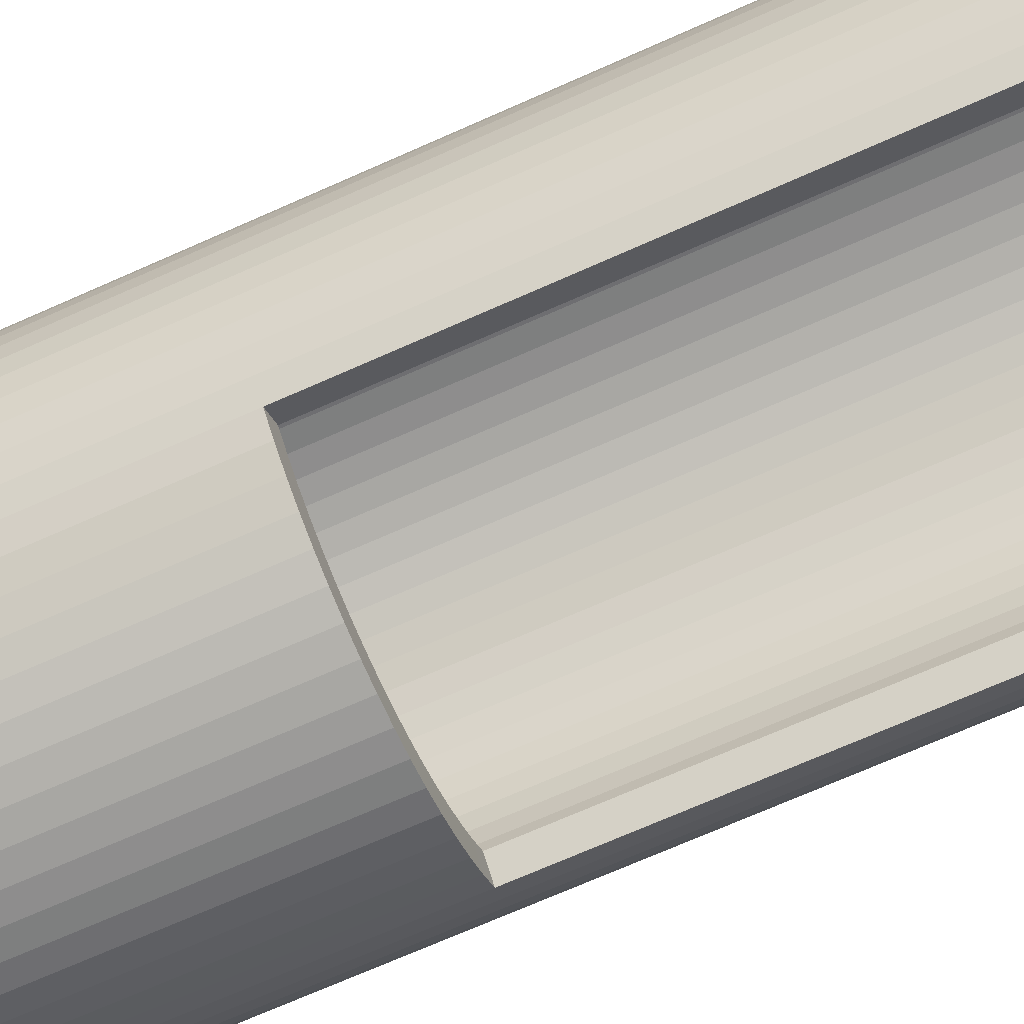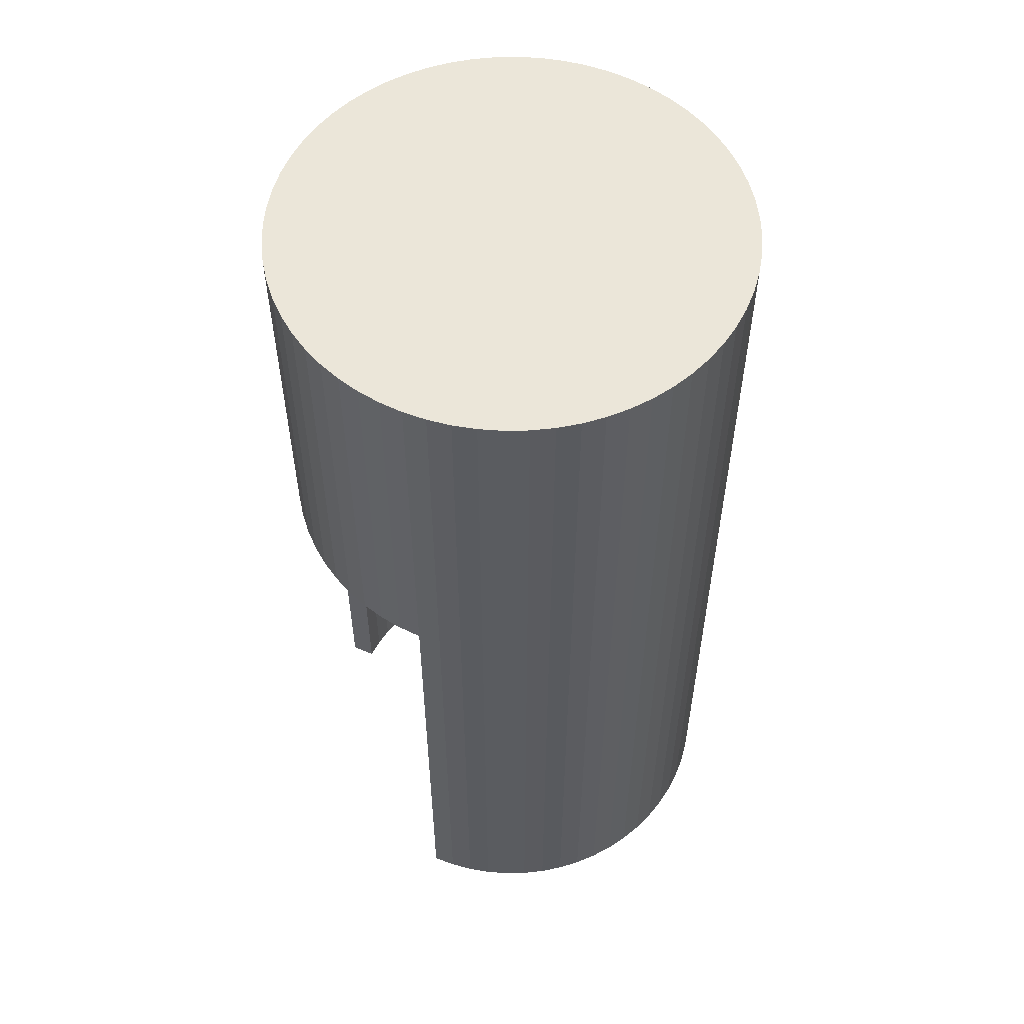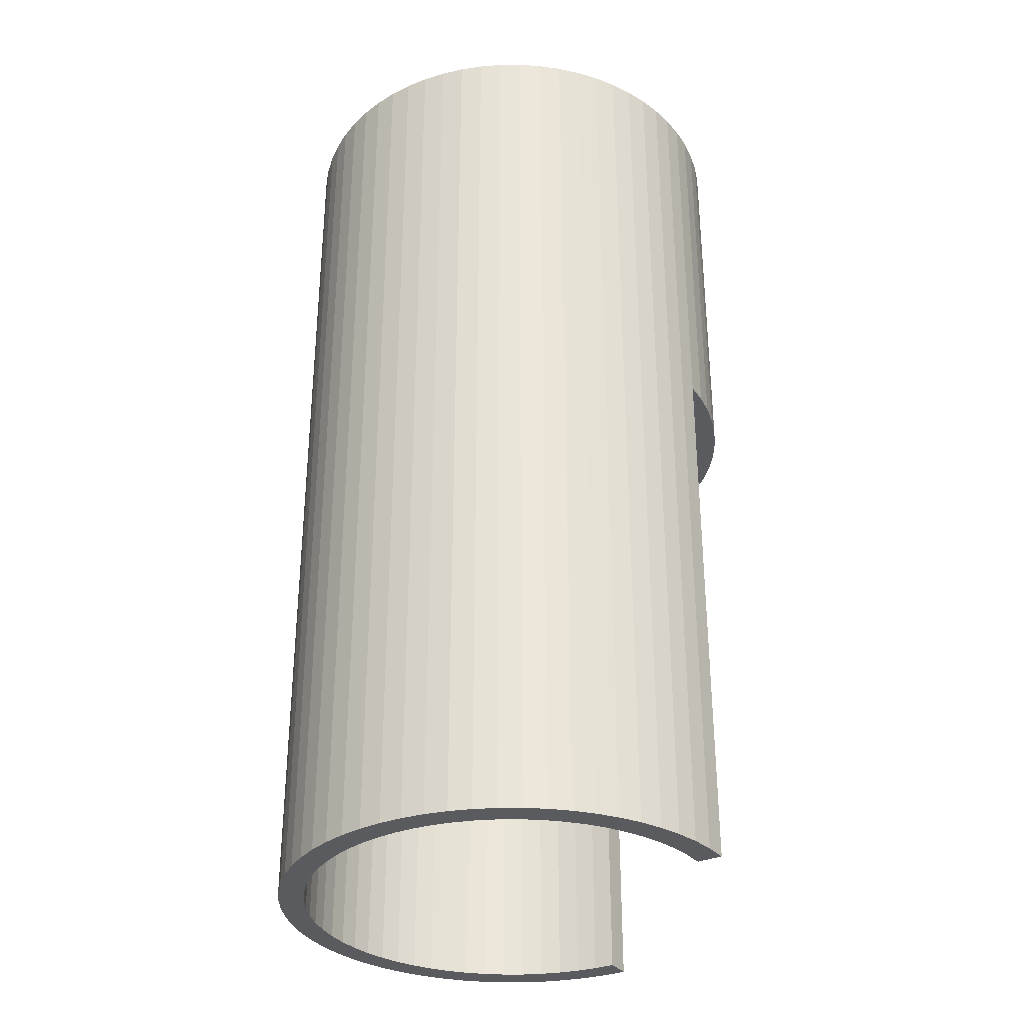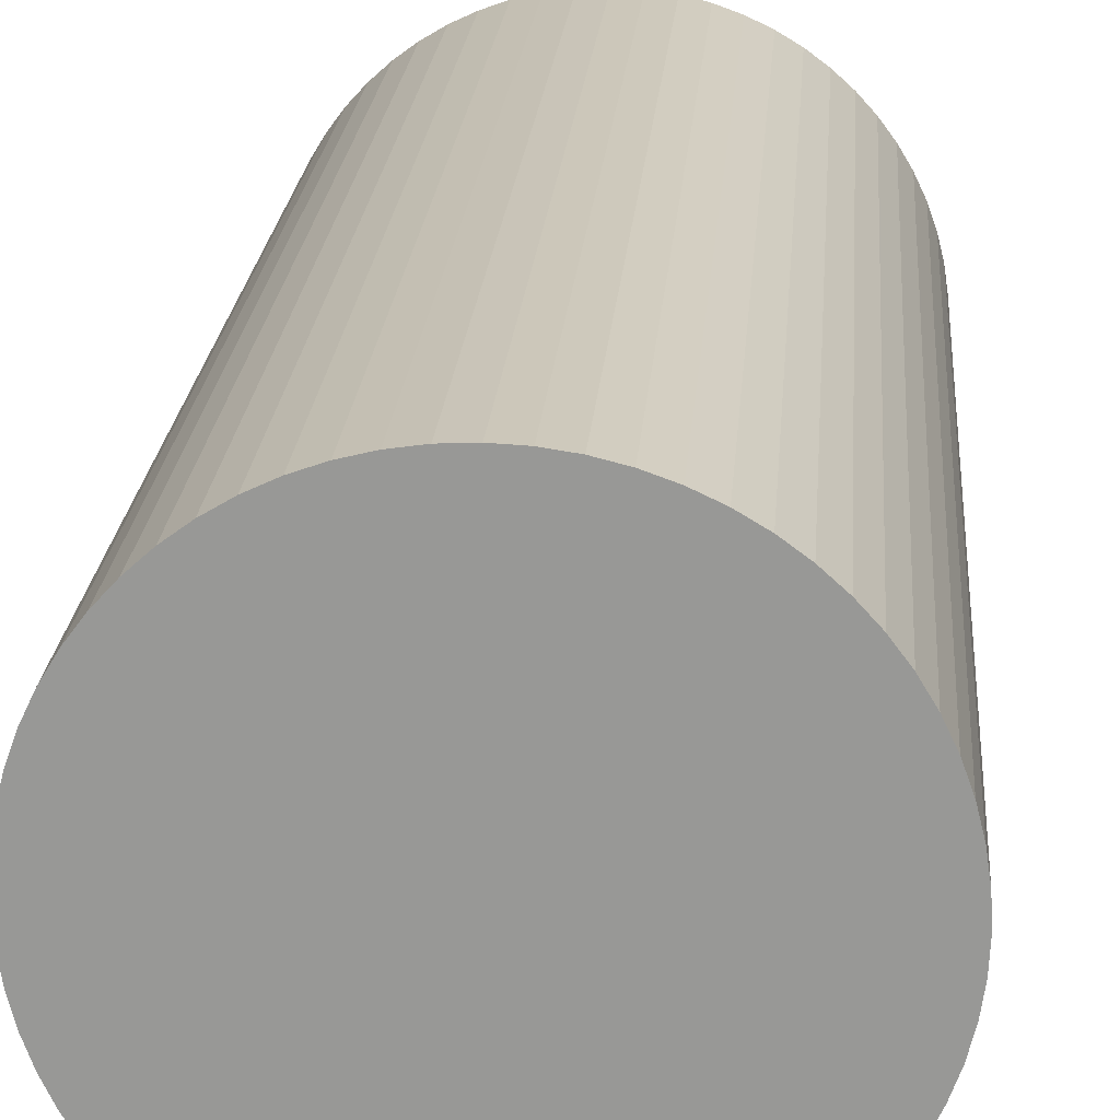
<metadata>
{"format":"obj","ext":"obj","renderer":"f3d","projection":"perspective","resolution":1024,"background":"white","views":[{"elev":-72.1,"azim":-66.2,"up":"+Z"},{"elev":55.7,"azim":-110.7,"up":"+Y"},{"elev":-32.7,"azim":76.4,"up":"+Y"},{"elev":20.9,"azim":-175.8,"up":"+Z"}]}
</metadata>
<code>
o Cylinder
v 1e-06 4 -2
v -0.196 4 -1.99
v -0.3902 4 -1.962
v -0.5806 4 -1.914
v -0.7654 4 -1.848
v -0.9428 4 -1.764
v -1.111 4 -1.663
v -1.269 4 -1.546
v -1.414 4 -1.414
v -1.261 -4 -1.261
v -1.546 4 -1.269
v -1.379 -4 -1.132
v -1.663 4 -1.111
v -1.483 -4 -0.9909
v -1.764 4 -0.9428
v -1.573 -4 -0.8408
v -1.848 4 -0.7654
v -1.648 -4 -0.6826
v -1.914 4 -0.5806
v -1.707 -4 -0.5178
v -1.962 4 -0.3902
v -1.749 -4 -0.348
v -1.99 4 -0.196
v -1.775 -4 -0.1748
v -2 4 0
v -1.784 -4 0
v -1.99 4 0.196
v -1.775 -4 0.1748
v -1.962 4 0.3902
v -1.749 -4 0.348
v -1.914 4 0.5806
v -1.707 -4 0.5178
v -1.848 4 0.7654
v -1.648 -4 0.6826
v -1.764 4 0.9428
v -1.573 -4 0.8408
v -1.663 4 1.111
v -1.483 -4 0.9909
v -1.546 4 1.269
v -1.379 -4 1.132
v -1.414 4 1.414
v -1.261 -4 1.261
v -1.269 4 1.546
v -1.132 -4 1.379
v -1.111 4 1.663
v -0.9909 -4 1.483
v -0.9428 4 1.764
v -0.8408 -4 1.573
v -0.7654 4 1.848
v -0.6826 -4 1.648
v -0.5806 4 1.914
v -0.5178 -4 1.707
v -0.3902 4 1.962
v -0.348 -4 1.749
v -0.196 4 1.99
v -0.1748 -4 1.775
v 1e-06 4 2
v -1e-06 -4 1.784
v 0.196 4 1.99
v 0.1748 -4 1.775
v 0.3902 4 1.962
v 0.348 -4 1.749
v 0.5806 4 1.914
v 0.5178 -4 1.707
v 0.7654 4 1.848
v 0.6826 -4 1.648
v 0.9428 4 1.764
v 0.8408 -4 1.573
v 1.111 4 1.663
v 0.9909 -4 1.483
v 1.269 4 1.546
v 1.132 -4 1.379
v 1.414 4 1.414
v 1.261 -4 1.261
v 1.546 4 1.269
v 1.379 -4 1.132
v 1.663 4 1.111
v 1.483 -4 0.9909
v 1.764 4 0.9428
v 1.573 -4 0.8408
v 1.848 4 0.7654
v 1.648 -4 0.6826
v 1.914 4 0.5806
v 1.707 -4 0.5178
v 1.962 4 0.3902
v 1.749 -4 0.348
v 1.99 4 0.196
v 1.775 -4 0.1748
v 2 4 0
v 1.784 -4 0
v 1.99 4 -0.196
v 1.775 -4 -0.1748
v 1.962 4 -0.3902
v 1.749 -4 -0.348
v 1.914 4 -0.5806
v 1.707 -4 -0.5178
v 1.848 4 -0.7654
v 1.648 -4 -0.6826
v 1.764 4 -0.9428
v 1.573 -4 -0.8408
v 1.663 4 -1.111
v 1.483 -4 -0.9909
v 1.546 4 -1.269
v 1.379 -4 -1.132
v 1.414 4 -1.414
v 1.261 -4 -1.261
v 1.269 4 -1.546
v 1.111 4 -1.663
v 0.9428 4 -1.764
v 0.7654 4 -1.848
v 0.5806 4 -1.914
v 0.3902 4 -1.962
v 0.196 4 -1.99
v -1.414 -4 -1.414
v -1.546 -4 -1.269
v -1.663 -4 -1.111
v -1.764 -4 -0.9428
v -1.848 -4 -0.7654
v -1.914 -4 -0.5806
v -1.962 -4 -0.3902
v -1.99 -4 -0.196
v -2 -4 0
v -1.99 -4 0.196
v -1.962 -4 0.3902
v -1.914 -4 0.5806
v -1.848 -4 0.7654
v -1.764 -4 0.9428
v -1.663 -4 1.111
v -1.546 -4 1.269
v -1.414 -4 1.414
v -1.269 -4 1.546
v -1.111 -4 1.663
v -0.9428 -4 1.764
v -0.7654 -4 1.848
v -0.5806 -4 1.914
v -0.3902 -4 1.962
v -0.196 -4 1.99
v -1e-06 -4 2
v 0.196 -4 1.99
v 0.3902 -4 1.962
v 0.5806 -4 1.914
v 0.7654 -4 1.848
v 0.9428 -4 1.764
v 1.111 -4 1.663
v 1.269 -4 1.546
v 1.414 -4 1.414
v 1.546 -4 1.269
v 1.663 -4 1.111
v 1.764 -4 0.9428
v 1.848 -4 0.7654
v 1.914 -4 0.5806
v 1.962 -4 0.3902
v 1.99 -4 0.196
v 2 -4 0
v 1.99 -4 -0.196
v 1.962 -4 -0.3902
v 1.914 -4 -0.5806
v 1.848 -4 -0.7654
v 1.764 -4 -0.9428
v 1.663 -4 -1.111
v 1.546 -4 -1.269
v 1.414 -4 -1.414
v -0.1748 3.283 -1.775
v 2e-06 3.283 -1.784
v -0.348 3.283 -1.749
v -0.5178 3.283 -1.707
v -0.6826 3.283 -1.648
v -0.8408 3.283 -1.573
v -0.9909 3.283 -1.483
v -1.132 3.283 -1.379
v -1.261 3.283 -1.261
v -1.379 3.283 -1.132
v -1.483 3.283 -0.9909
v -1.573 3.283 -0.8408
v -1.648 3.283 -0.6826
v -1.707 3.283 -0.5178
v -1.749 3.283 -0.348
v -1.775 3.283 -0.1748
v -1.784 3.283 0
v -1.775 3.283 0.1748
v -1.749 3.283 0.348
v -1.707 3.283 0.5178
v -1.648 3.283 0.6826
v -1.573 3.283 0.8408
v -1.483 3.283 0.9909
v -1.379 3.283 1.132
v -1.261 3.283 1.261
v -1.132 3.283 1.379
v -0.9909 3.283 1.483
v -0.8408 3.283 1.573
v -0.6826 3.283 1.648
v -0.5178 3.283 1.707
v -0.348 3.283 1.749
v -0.1748 3.283 1.775
v 2e-06 3.283 1.784
v 0.1748 3.283 1.775
v 0.348 3.283 1.749
v 0.5178 3.283 1.707
v 0.6826 3.283 1.648
v 0.8408 3.283 1.573
v 0.9909 3.283 1.483
v 1.132 3.283 1.379
v 1.261 3.283 1.261
v 1.379 3.283 1.132
v 1.483 3.283 0.9909
v 1.573 3.283 0.8408
v 1.648 3.283 0.6826
v 1.707 3.283 0.5178
v 1.749 3.283 0.348
v 1.775 3.283 0.1748
v 1.784 3.283 0
v 1.775 3.283 -0.1748
v 1.749 3.283 -0.348
v 1.707 3.283 -0.5178
v 1.648 3.283 -0.6826
v 1.573 3.283 -0.8408
v 1.483 3.283 -0.9909
v 1.379 3.283 -1.132
v 1.261 3.283 -1.261
v 1.132 3.283 -1.379
v 0.9909 3.283 -1.483
v 0.8408 3.283 -1.573
v 0.6826 3.283 -1.648
v 0.5178 3.283 -1.707
v 0.348 3.283 -1.749
v 0.1748 3.283 -1.775
v -0.196 0.7205 -1.99
v -0.3902 0.7205 -1.962
v -0.5806 0.7205 -1.914
v -0.7654 0.7205 -1.848
v -0.9428 0.7205 -1.764
v -1.111 0.7205 -1.663
v -1.269 0.7205 -1.546
v -1.414 0.7205 -1.414
v -1.546 0.7205 -1.269
v -1.663 0.7205 -1.111
v -1.764 0.7205 -0.9428
v -1.848 0.7205 -0.7654
v -1.914 0.7205 -0.5806
v -1.962 0.7205 -0.3902
v -1.99 0.7205 -0.196
v -2 0.7205 0
v -1.99 0.7205 0.196
v -1.962 0.7205 0.3902
v -1.914 0.7205 0.5806
v -1.848 0.7205 0.7654
v -1.764 0.7205 0.9428
v -1.663 0.7205 1.111
v -1.546 0.7205 1.269
v -1.414 0.7205 1.414
v -1.269 0.7205 1.546
v -1.111 0.7205 1.663
v -0.9428 0.7205 1.764
v -0.7654 0.7205 1.848
v -0.5806 0.7205 1.914
v -0.3902 0.7205 1.962
v -0.196 0.7205 1.99
v 0 0.7205 2
v 0.196 0.7205 1.99
v 0.3902 0.7205 1.962
v 0.5806 0.7205 1.914
v 0.7654 0.7205 1.848
v 0.9428 0.7205 1.764
v 1.111 0.7205 1.663
v 1.269 0.7205 1.546
v 1.414 0.7205 1.414
v 1.546 0.7205 1.269
v 1.663 0.7205 1.111
v 1.764 0.7205 0.9428
v 1.848 0.7205 0.7654
v 1.914 0.7205 0.5806
v 1.962 0.7205 0.3902
v 1.99 0.7205 0.196
v 2 0.7205 0
v 1.99 0.7205 -0.196
v 1.962 0.7205 -0.3902
v 1.914 0.7205 -0.5806
v 1.848 0.7205 -0.7654
v 1.764 0.7205 -0.9428
v 1.663 0.7205 -1.111
v 1.546 0.7205 -1.269
v 1.414 0.7205 -1.414
v 1.269 0.7205 -1.546
v 1.111 0.7205 -1.663
v 0.9428 0.7205 -1.764
v 0.7654 0.7205 -1.848
v 0.5806 0.7205 -1.914
v 0.3902 0.7205 -1.962
v 0.196 0.7205 -1.99
v 0 0.7205 -2
v -1.132 0.7212 -1.379
v -1.261 0.7212 -1.261
v 1.483 0.7212 0.9909
v 1.573 0.7212 0.8408
v -1.784 0.7212 0
v -1.775 0.7212 0.1748
v 1.707 0.7212 -0.5178
v 1.648 0.7212 -0.6826
v -1.132 0.7212 1.379
v -0.9909 0.7212 1.483
v 0.6826 0.7212 -1.648
v 0.5178 0.7212 -1.707
v 0.348 0.7212 1.749
v 0.5178 0.7212 1.707
v -1.379 0.7212 -1.132
v 1.648 0.7212 0.6826
v -1.749 0.7212 0.348
v 1.573 0.7212 -0.8408
v 1e-06 0.7212 -1.784
v -0.1748 0.7212 -1.775
v -0.8408 0.7212 1.573
v 0.348 0.7212 -1.749
v 0.6826 0.7212 1.648
v -1.483 0.7212 -0.9909
v 1.707 0.7212 0.5178
v -1.707 0.7212 0.5178
v 1.483 0.7212 -0.9909
v -0.6826 0.7212 1.648
v 0.1748 0.7212 -1.775
v -0.348 0.7212 -1.749
v 0.8408 0.7212 1.573
v -1.573 0.7212 -0.8408
v 1.749 0.7212 0.348
v -1.648 0.7212 0.6826
v 1.379 0.7212 -1.132
v -0.5178 0.7212 1.707
v -0.5178 0.7212 -1.707
v 0.9909 0.7212 1.483
v -1.648 0.7212 -0.6826
v 1.775 0.7212 0.1748
v -1.573 0.7212 0.8408
v 1.261 0.7212 -1.261
v -0.348 0.7212 1.749
v -0.6826 0.7212 -1.648
v 1.132 0.7212 1.379
v -1.707 0.7212 -0.5178
v 1.784 0.7212 0
v -1.483 0.7212 0.9909
v 1.132 0.7212 -1.379
v -0.1748 0.7212 1.775
v -0.8408 0.7212 -1.573
v 1.261 0.7212 1.261
v -1.749 0.7212 -0.348
v 1.775 0.7212 -0.1748
v -1.379 0.7212 1.132
v 0.9909 0.7212 -1.483
v 1e-06 0.7212 1.784
v -0.9909 0.7212 -1.483
v 1.379 0.7212 1.132
v -1.775 0.7212 -0.1748
v 1.749 0.7212 -0.348
v -1.261 0.7212 1.261
v 0.8408 0.7212 -1.573
v 0.1748 0.7212 1.775
f 114 10 12 115
f 115 12 14 116
f 116 14 16 117
f 117 16 18 118
f 118 18 20 119
f 119 20 22 120
f 120 22 24 121
f 121 24 26 122
f 122 26 28 123
f 123 28 30 124
f 124 30 32 125
f 125 32 34 126
f 126 34 36 127
f 127 36 38 128
f 128 38 40 129
f 129 40 42 130
f 130 42 44 131
f 131 44 46 132
f 132 46 48 133
f 133 48 50 134
f 134 50 52 135
f 135 52 54 136
f 136 54 56 137
f 137 56 58 138
f 138 58 60 139
f 139 60 62 140
f 140 62 64 141
f 141 64 66 142
f 142 66 68 143
f 143 68 70 144
f 144 70 72 145
f 145 72 74 146
f 146 74 76 147
f 147 76 78 148
f 148 78 80 149
f 149 80 82 150
f 150 82 84 151
f 151 84 86 152
f 152 86 88 153
f 153 88 90 154
f 154 90 92 155
f 155 92 94 156
f 156 94 96 157
f 157 96 98 158
f 158 98 100 159
f 159 100 102 160
f 160 102 104 161
f 161 104 106 162
f 292 291 170 171
f 1 2 3 4 5 6 7 8 9 11 13 15 17 19 21 23 25 27 29 31 33 35 37 39 41 43 45 47 49 51 53 55 57 59 61 63 65 67 69 71 73 75 77 79 81 83 85 87 89 91 93 95 97 99 101 103 105 107 108 109 110 111 112 113
f 281 161 162 282
f 280 160 161 281
f 279 159 160 280
f 278 158 159 279
f 277 157 158 278
f 276 156 157 277
f 275 155 156 276
f 274 154 155 275
f 273 153 154 274
f 272 152 153 273
f 271 151 152 272
f 270 150 151 271
f 269 149 150 270
f 268 148 149 269
f 267 147 148 268
f 266 146 147 267
f 265 145 146 266
f 264 144 145 265
f 263 143 144 264
f 262 142 143 263
f 261 141 142 262
f 260 140 141 261
f 259 139 140 260
f 258 138 139 259
f 257 137 138 258
f 256 136 137 257
f 255 135 136 256
f 254 134 135 255
f 253 133 134 254
f 252 132 133 253
f 251 131 132 252
f 250 130 131 251
f 249 129 130 250
f 248 128 129 249
f 247 127 128 248
f 246 126 127 247
f 245 125 126 246
f 244 124 125 245
f 243 123 124 244
f 242 122 123 243
f 241 121 122 242
f 240 120 121 241
f 239 119 120 240
f 238 118 119 239
f 237 117 118 238
f 236 116 117 237
f 235 115 116 236
f 234 114 115 235
f 163 164 226 225 224 223 222 221 220 219 218 217 216 215 214 213 212 211 210 209 208 207 206 205 204 203 202 201 200 199 198 197 196 195 194 193 192 191 190 189 188 187 186 185 184 183 182 181 180 179 178 177 176 175 174 173 172 171 170 169 168 167 166 165
f 294 293 205 206
f 296 295 179 180
f 298 297 214 215
f 300 299 188 189
f 302 301 223 224
f 304 303 197 198
f 305 292 171 172
f 306 294 206 207
f 307 296 180 181
f 308 298 215 216
f 310 309 164 163
f 311 300 189 190
f 312 302 224 225
f 313 304 198 199
f 314 305 172 173
f 315 306 207 208
f 316 307 181 182
f 317 308 216 217
f 318 311 190 191
f 319 312 225 226
f 320 310 163 165
f 321 313 199 200
f 322 314 173 174
f 323 315 208 209
f 324 316 182 183
f 325 317 217 218
f 326 318 191 192
f 309 319 226 164
f 327 320 165 166
f 328 321 200 201
f 329 322 174 175
f 330 323 209 210
f 331 324 183 184
f 332 325 218 219
f 333 326 192 193
f 334 327 166 167
f 335 328 201 202
f 336 329 175 176
f 337 330 210 211
f 338 331 184 185
f 339 332 219 220
f 340 333 193 194
f 341 334 167 168
f 342 335 202 203
f 343 336 176 177
f 344 337 211 212
f 345 338 185 186
f 346 339 220 221
f 347 340 194 195
f 348 341 168 169
f 349 342 203 204
f 350 343 177 178
f 351 344 212 213
f 352 345 186 187
f 353 346 221 222
f 354 347 195 196
f 291 348 169 170
f 293 349 204 205
f 295 350 178 179
f 297 351 213 214
f 299 352 187 188
f 301 353 222 223
f 303 354 196 197
f 1 290 227 2
f 2 227 228 3
f 3 228 229 4
f 4 229 230 5
f 5 230 231 6
f 6 231 232 7
f 7 232 233 8
f 8 233 234 9
f 9 234 235 11
f 11 235 236 13
f 13 236 237 15
f 15 237 238 17
f 17 238 239 19
f 19 239 240 21
f 21 240 241 23
f 23 241 242 25
f 25 242 243 27
f 27 243 244 29
f 29 244 245 31
f 31 245 246 33
f 33 246 247 35
f 35 247 248 37
f 37 248 249 39
f 39 249 250 41
f 41 250 251 43
f 43 251 252 45
f 45 252 253 47
f 47 253 254 49
f 49 254 255 51
f 51 255 256 53
f 53 256 257 55
f 55 257 258 57
f 57 258 259 59
f 59 259 260 61
f 61 260 261 63
f 63 261 262 65
f 65 262 263 67
f 67 263 264 69
f 69 264 265 71
f 71 265 266 73
f 73 266 267 75
f 75 267 268 77
f 77 268 269 79
f 79 269 270 81
f 81 270 271 83
f 83 271 272 85
f 85 272 273 87
f 87 273 274 89
f 89 274 275 91
f 91 275 276 93
f 93 276 277 95
f 95 277 278 97
f 97 278 279 99
f 99 279 280 101
f 101 280 281 103
f 103 281 282 105
f 105 282 283 107
f 107 283 284 108
f 108 284 285 109
f 109 285 286 110
f 110 286 287 111
f 111 287 288 112
f 112 288 289 113
f 113 289 290 1
f 62 60 354 303
f 44 42 352 299
f 96 94 351 297
f 26 24 350 295
f 78 76 349 293
f 60 58 347 354
f 42 40 345 352
f 94 92 344 351
f 24 22 343 350
f 76 74 342 349
f 58 56 340 347
f 40 38 338 345
f 92 90 337 344
f 22 20 336 343
f 74 72 335 342
f 56 54 333 340
f 38 36 331 338
f 90 88 330 337
f 20 18 329 336
f 72 70 328 335
f 54 52 326 333
f 106 104 325 332
f 36 34 324 331
f 88 86 323 330
f 18 16 322 329
f 70 68 321 328
f 320 327 229 228
f 52 50 318 326
f 104 102 317 325
f 34 32 316 324
f 86 84 315 323
f 16 14 314 322
f 68 66 313 321
f 334 341 231 230
f 334 230 229 327
f 50 48 311 318
f 102 100 308 317
f 32 30 307 316
f 84 82 306 315
f 14 12 305 314
f 66 64 304 313
f 341 348 232 231
f 48 46 300 311
f 233 232 348 291
f 100 98 298 308
f 30 28 296 307
f 82 80 294 306
f 12 10 292 305
f 64 62 303 304
f 234 233 291 292
f 46 44 299 300
f 98 96 297 298
f 28 26 295 296
f 80 78 293 294
f 114 234 292 10
f 320 228 227 310
f 227 290 309 310
f 290 289 319 309
f 289 288 312 319
f 288 287 302 312
f 287 286 301 302
f 286 285 353 301
f 285 284 346 353
f 284 283 339 346
f 283 282 332 339
f 106 332 282 162

</code>
